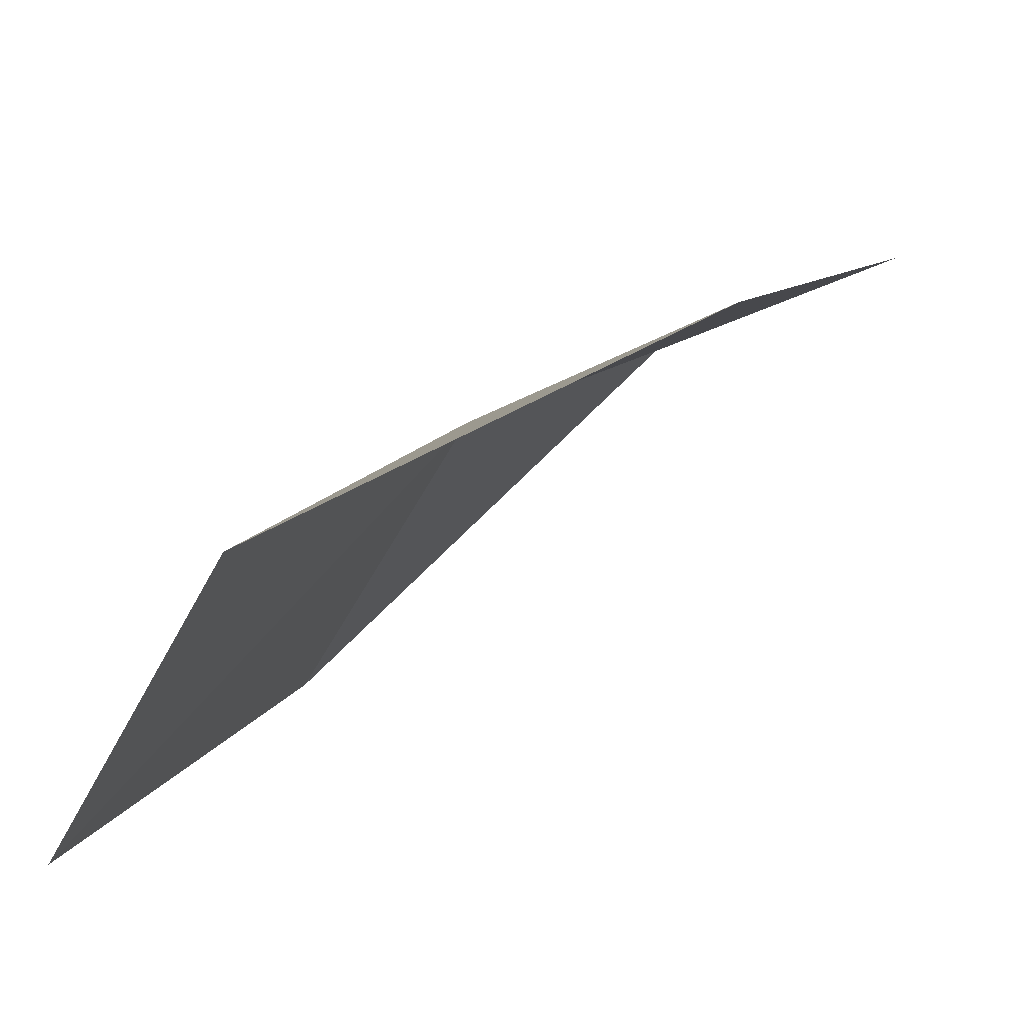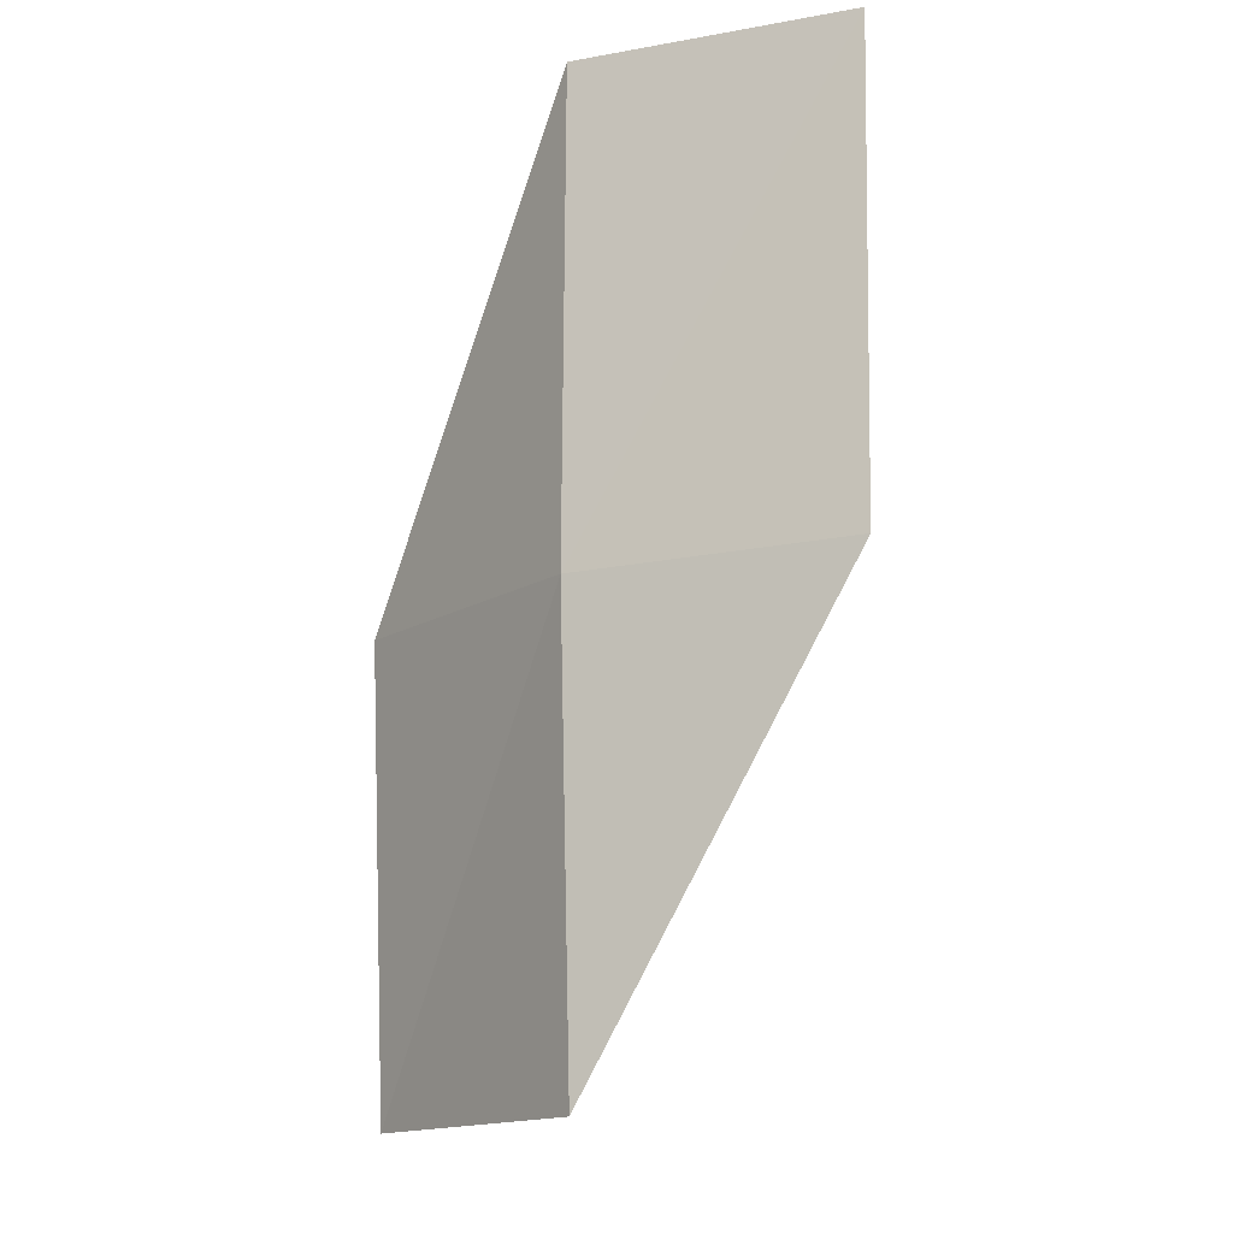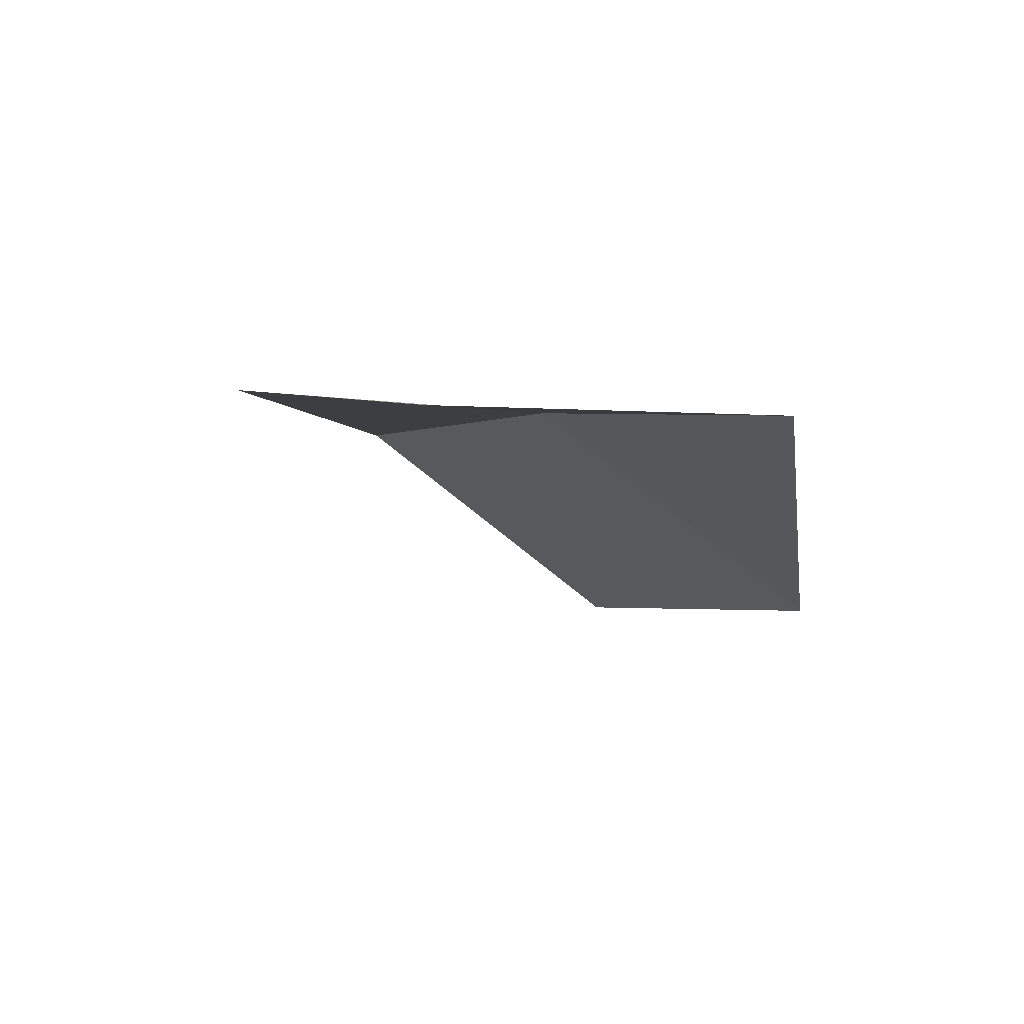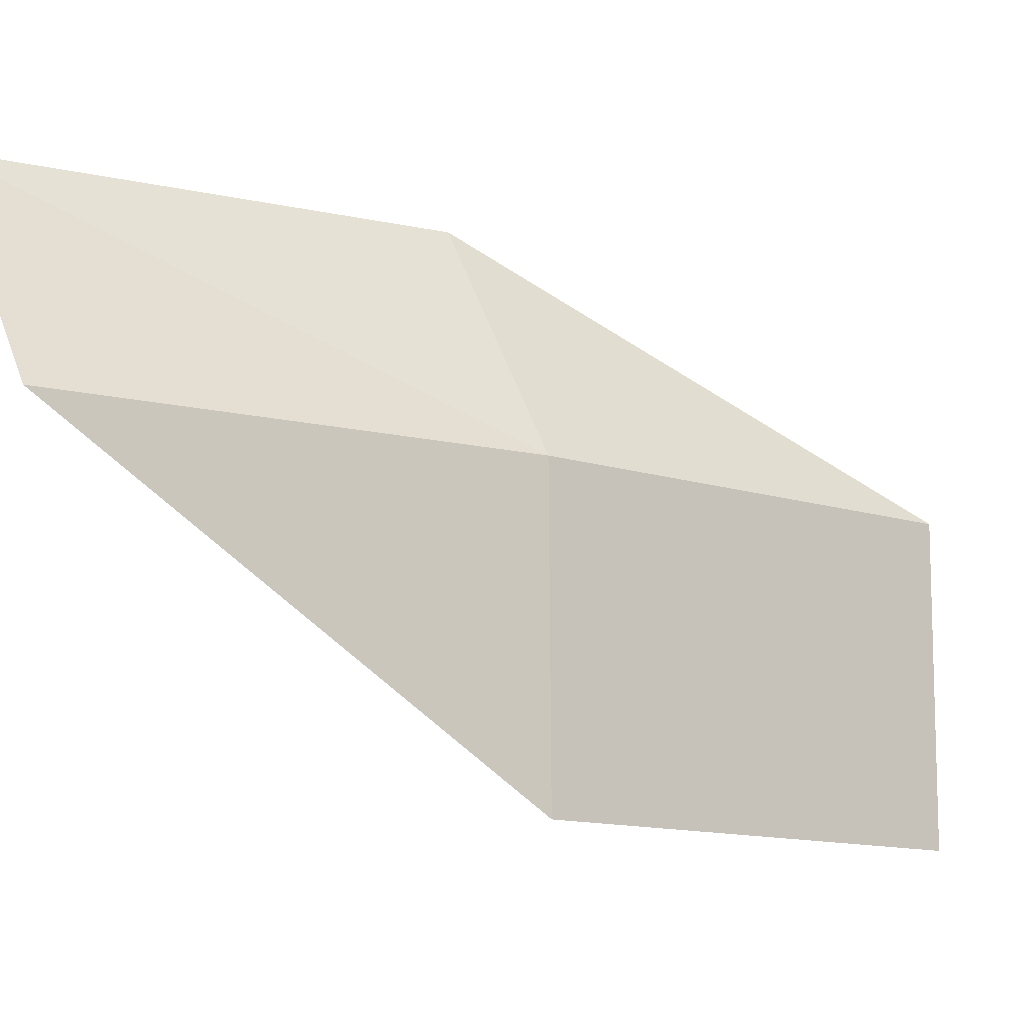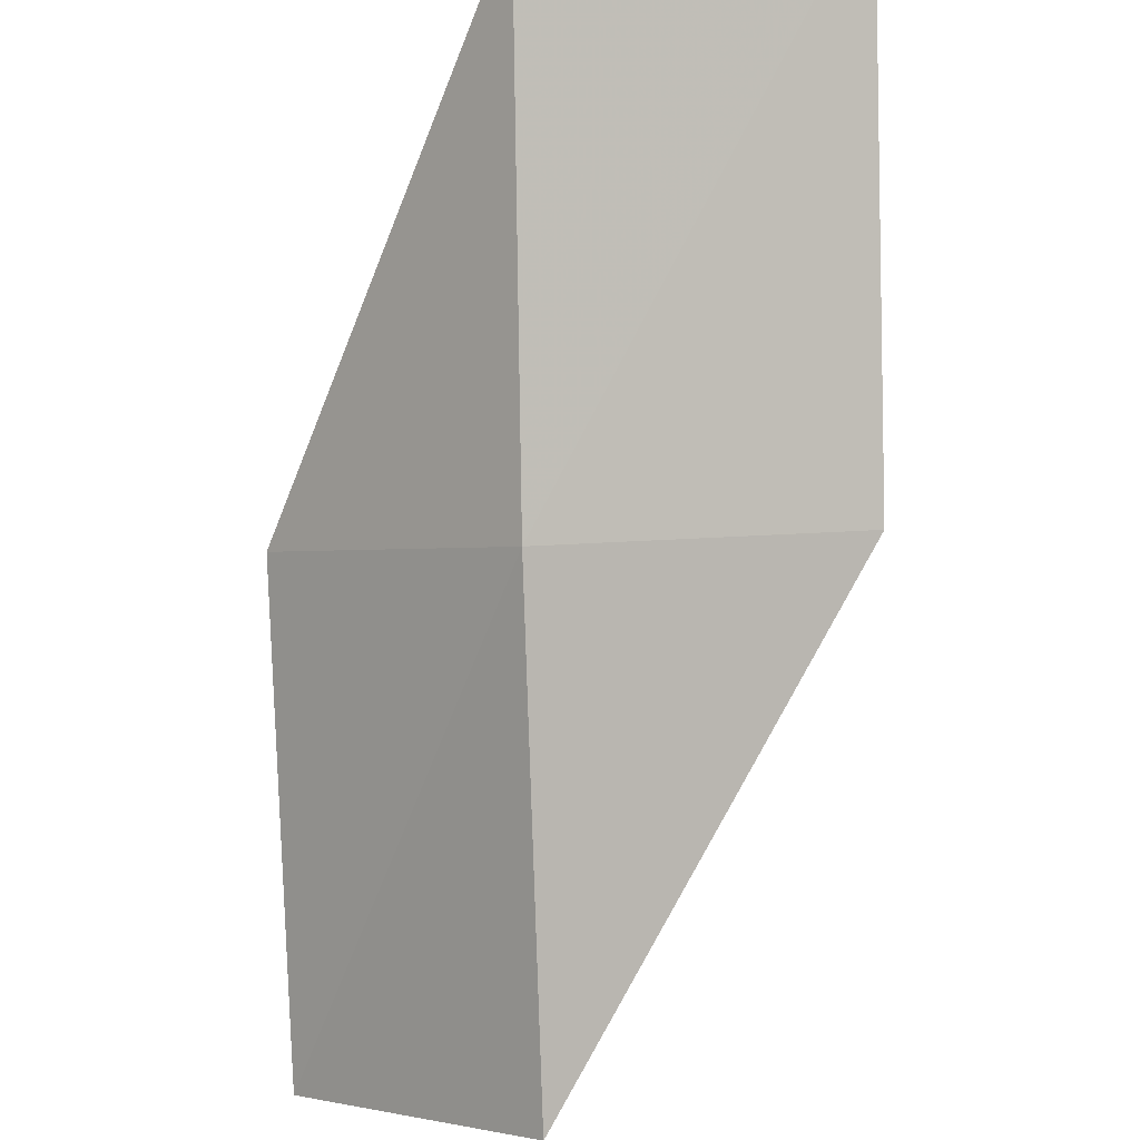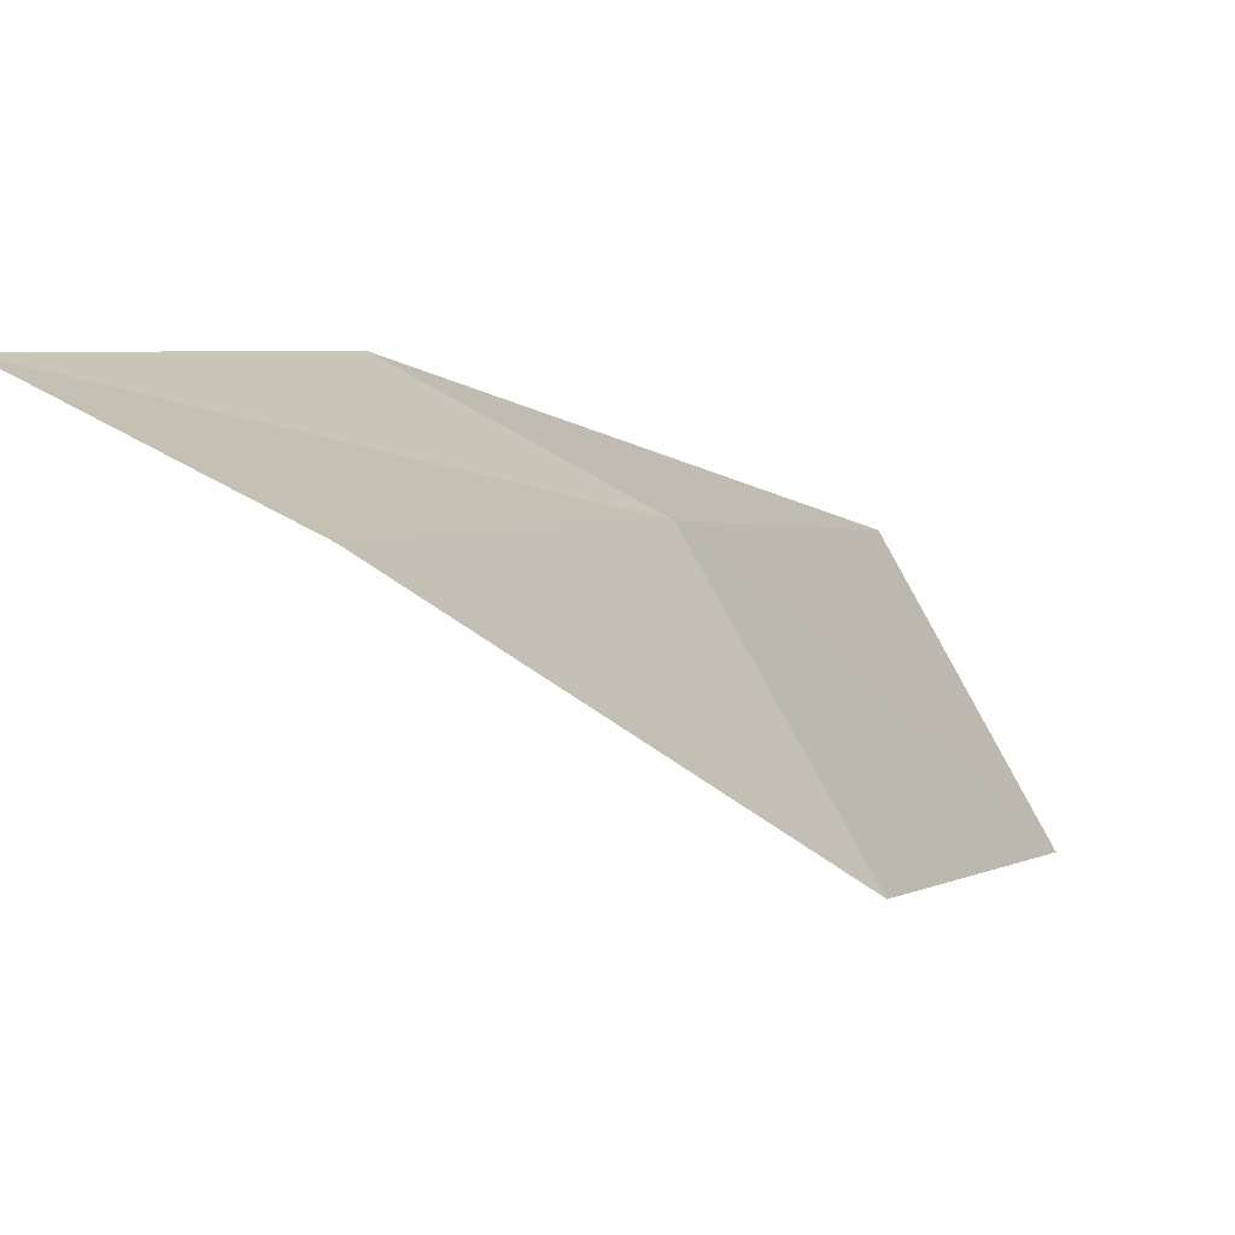
<metadata>
{"format":"obj","ext":"obj","renderer":"f3d","projection":"perspective","resolution":1024,"background":"white","views":[{"elev":-15.1,"azim":-157.7,"up":"+Y"},{"elev":-39.4,"azim":-172.7,"up":"+Z"},{"elev":28.8,"azim":-26.9,"up":"+Y"},{"elev":38.0,"azim":62.2,"up":"+Y"},{"elev":65.0,"azim":175.2,"up":"+Y"},{"elev":30.8,"azim":23.9,"up":"+Y"}]}
</metadata>
<code>
v -25.49 43.25 38.82
v -25.64 44.32 41.16
v -27.09 44.61 40.97
v -26.92 43.6 38.61
v -25.39 42.12 36.65
v -24.29 41.02 37.23
v -24.37 42.18 39.4
f 1 3 2
f 1 4 3
f 1 5 4
f 1 7 6
f 1 2 7
f 1 6 5

</code>
